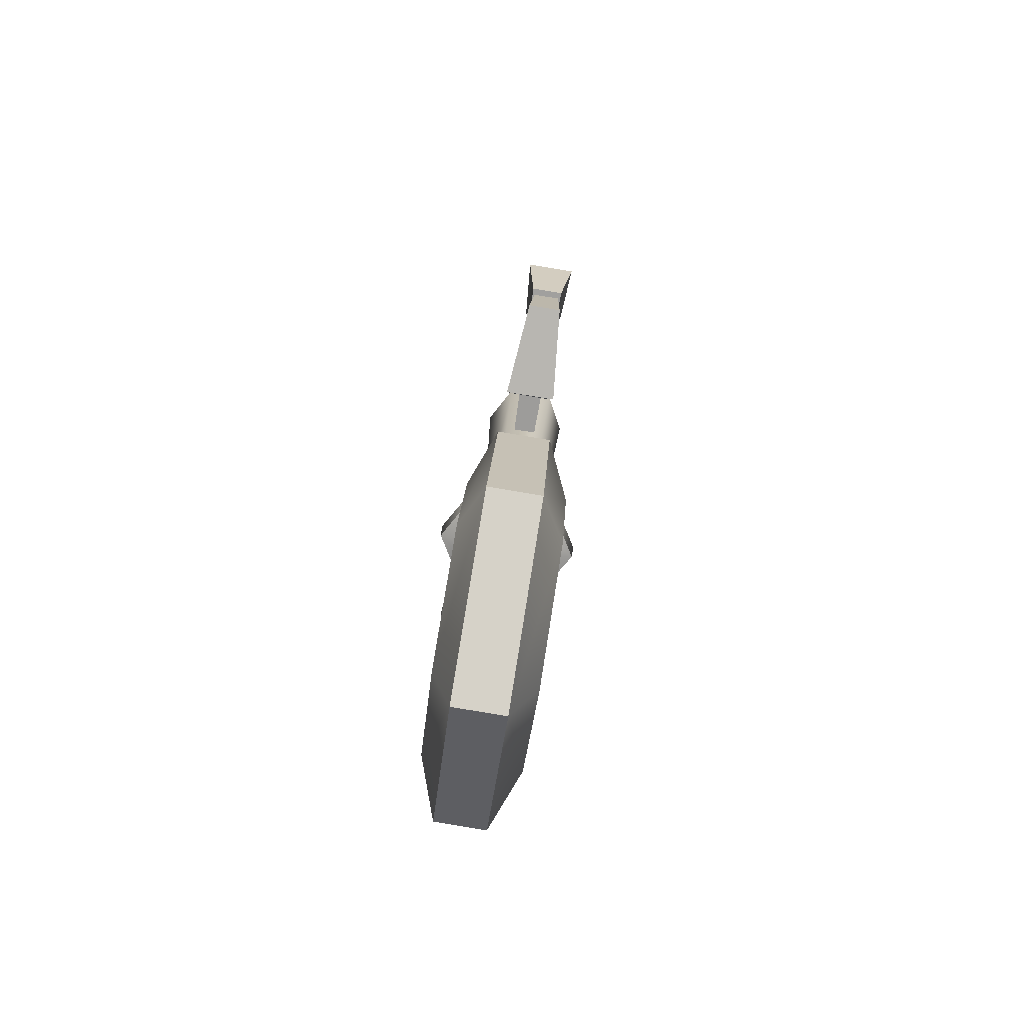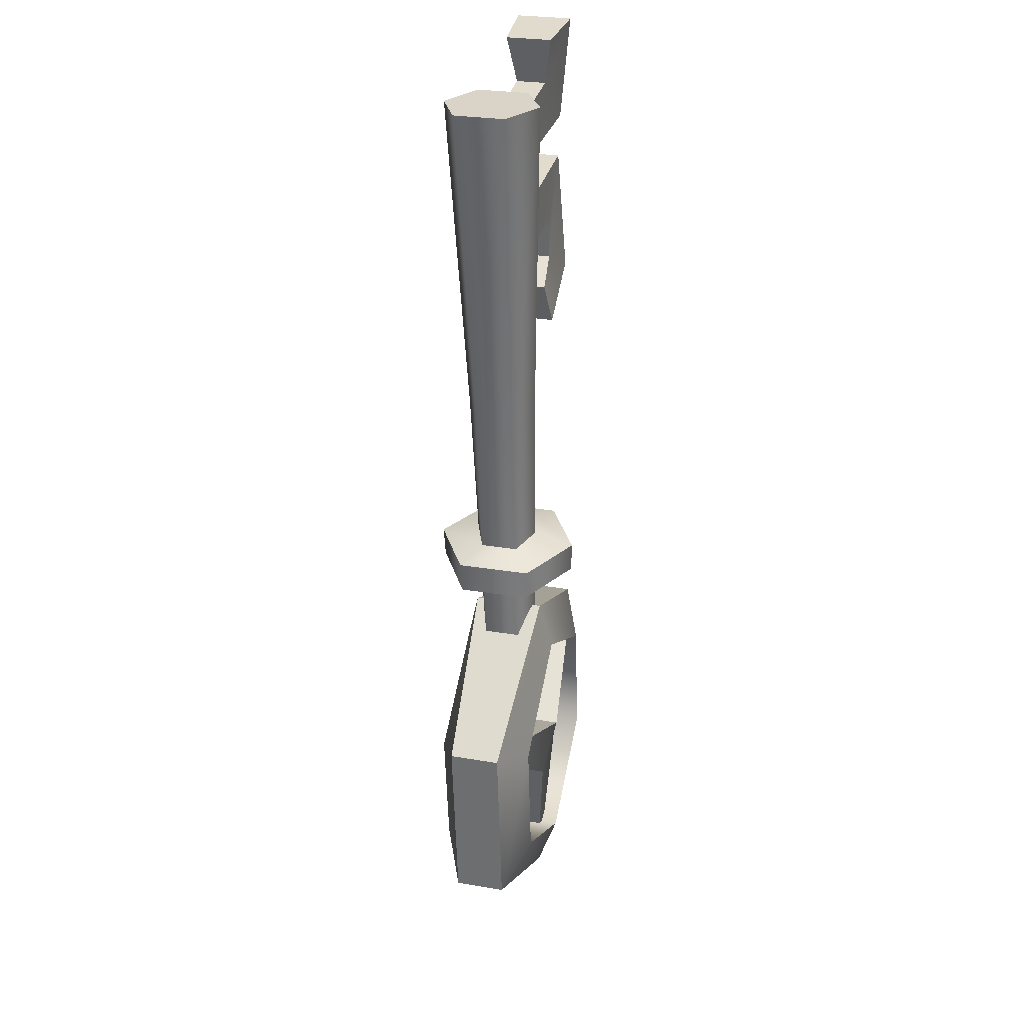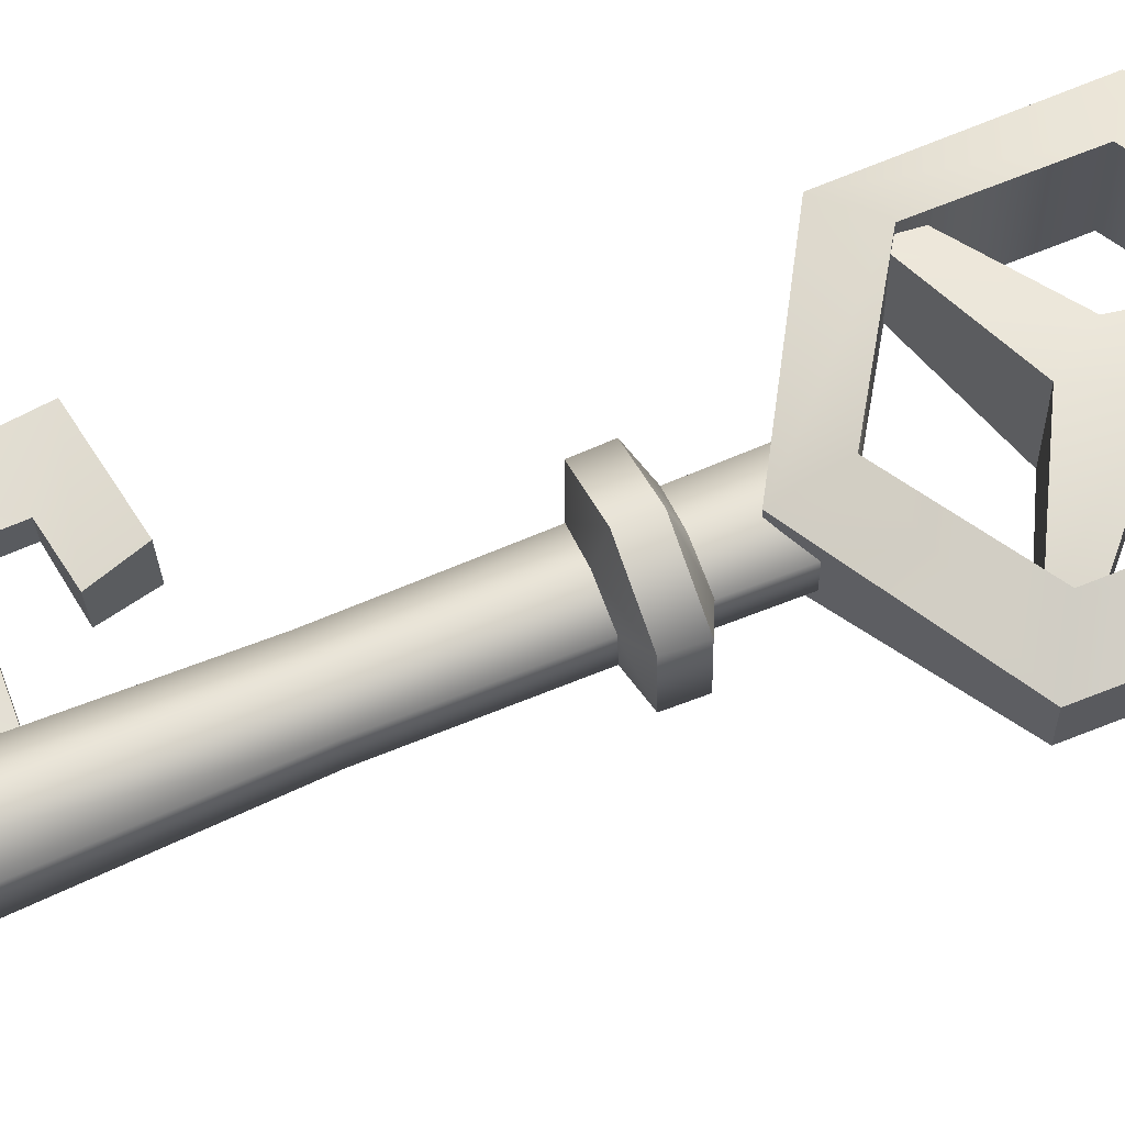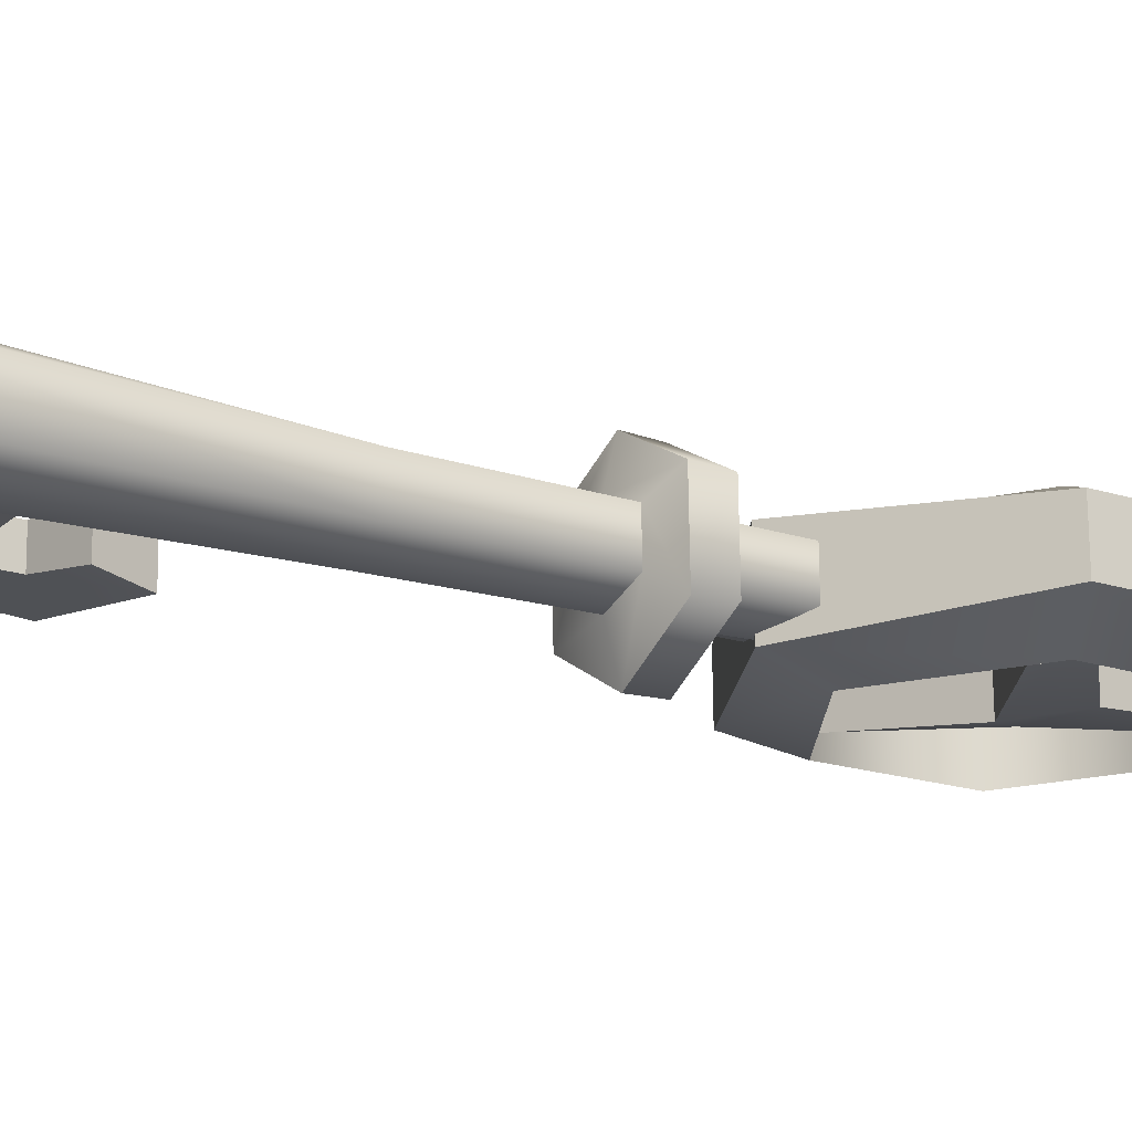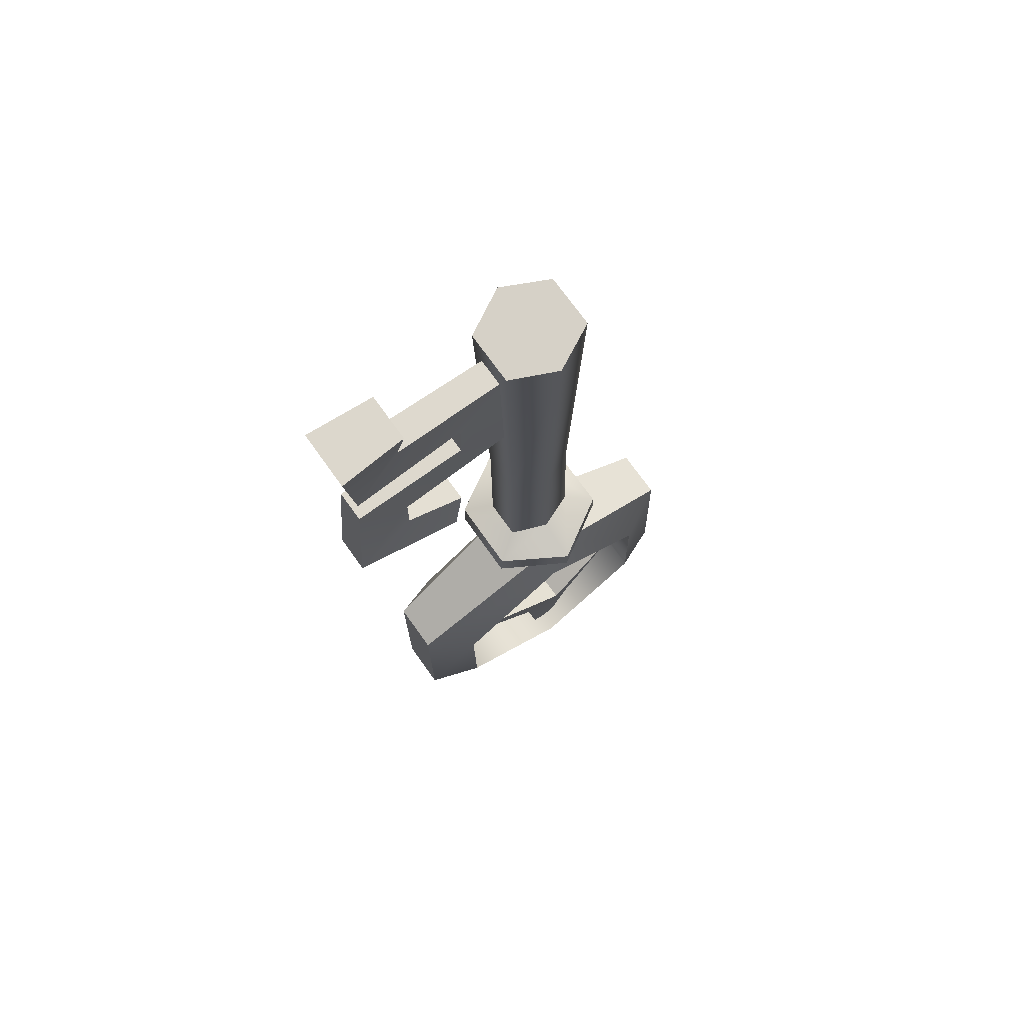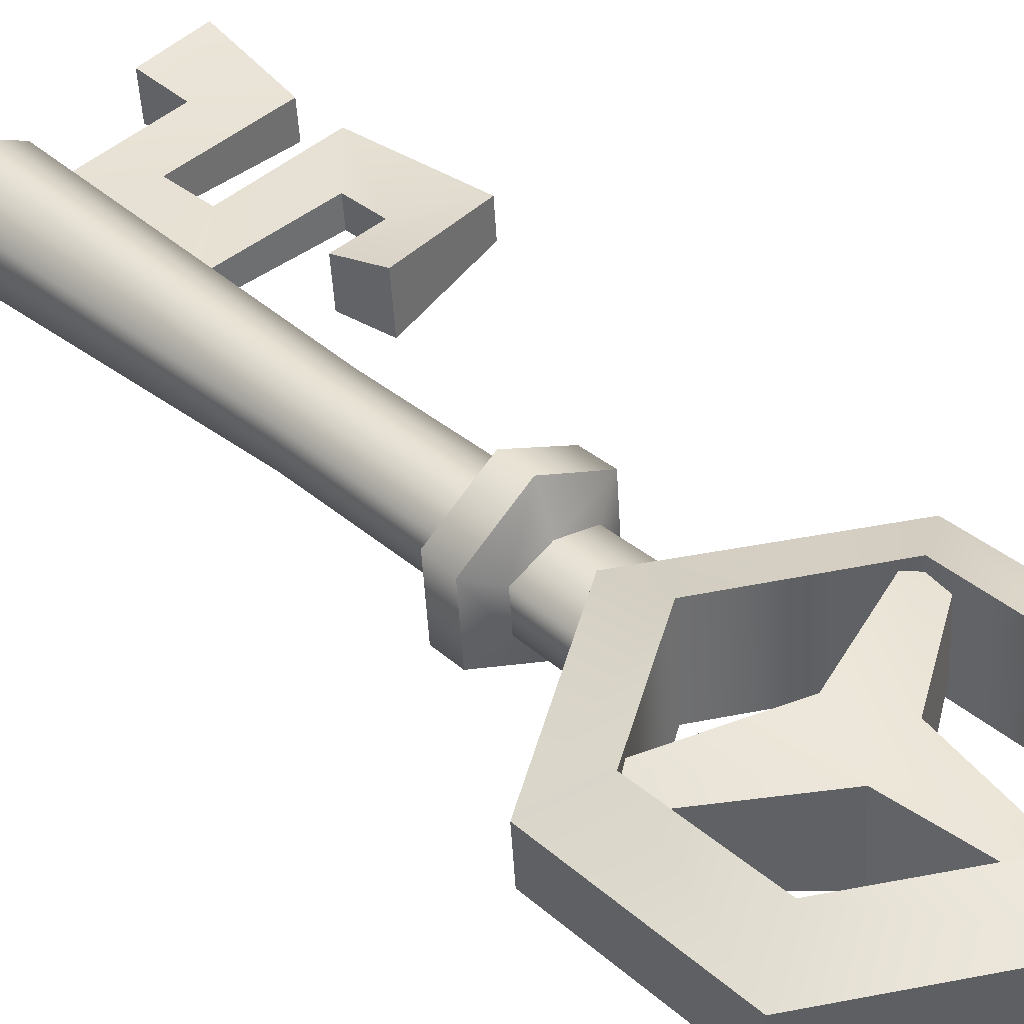
<metadata>
{"format":"obj","ext":"obj","renderer":"f3d","projection":"perspective","resolution":1024,"background":"white","views":[{"elev":-74.7,"azim":78.8,"up":"+Y"},{"elev":36.6,"azim":-77.6,"up":"+Y"},{"elev":62.0,"azim":-115.0,"up":"+Z"},{"elev":-21.4,"azim":-127.0,"up":"+Z"},{"elev":69.5,"azim":142.3,"up":"+Y"},{"elev":41.4,"azim":-45.9,"up":"+Z"}]}
</metadata>
<code>
g meger3d_Char2_sundries_C8_6
v 0.04079 -0.05429 -0.03114
v 0.0378 -0.0513 0.04027
v 0.03798 -0.02013 0.04006
v 0.04111 -0.02321 -0.03345
v -0.02165 -0.05338 -0.07096
v -0.01969 -0.02238 -0.07336
v -0.08661 -0.04914 -0.03588
v -0.08344 -0.01821 -0.03873
v -0.08908 -0.04621 0.03482
v -0.08595 -0.01514 0.0354
v -0.02716 -0.04738 0.0733
v -0.02533 -0.01628 0.07324
v 0.04136 0.4776 -0.04345
v 0.03939 0.4797 0.007824
v -0.004496 0.4862 0.02892
v -0.0008277 0.4822 -0.06665
v -0.04662 0.4907 0.004065
v -0.04465 0.4886 -0.04721
v -0.03051 -0.1048 -0.03262
v 0.1374 -0.2126 -0.01096
v 0.1354 -0.2105 0.04047
v -0.03328 -0.1018 0.03958
v -0.03328 -0.1018 0.03958
v 0.1354 -0.2105 0.04047
v 0.08491 -0.2397 0.06126
v -0.03105 -0.1583 0.05342
v 0.07858 -0.3699 0.06644
v 0.1285 -0.4057 0.04834
v -0.04249 -0.4333 0.06443
v -0.04819 -0.4935 0.04521
v -0.197 -0.1932 0.02699
v -0.1489 -0.2242 0.05164
v -0.2088 -0.3804 0.03433
v -0.1558 -0.3529 0.05673
v -0.03328 -0.1018 0.03958
v -0.197 -0.1932 0.02699
v -0.195 -0.1953 -0.02444
v -0.03051 -0.1048 -0.03262
v -0.03051 -0.1048 -0.03262
v -0.195 -0.1953 -0.02444
v -0.1451 -0.2282 -0.04603
v -0.0273 -0.1624 -0.04425
v -0.152 -0.357 -0.04094
v -0.2068 -0.3825 -0.01711
v -0.04622 -0.4956 -0.006232
v -0.03875 -0.4373 -0.03325
v 0.1374 -0.2126 -0.01096
v 0.08866 -0.2438 -0.03641
v 0.1305 -0.4078 -0.003101
v 0.08233 -0.374 -0.03123
v 0.1374 -0.2126 -0.01096
v 0.1305 -0.4078 -0.003101
v 0.1285 -0.4057 0.04834
v 0.1354 -0.2105 0.04047
v -0.197 -0.1932 0.02699
v -0.2088 -0.3804 0.03433
v -0.2068 -0.3825 -0.01711
v -0.195 -0.1953 -0.02444
v 0.1305 -0.4078 -0.003101
v -0.04622 -0.4956 -0.006232
v -0.04819 -0.4935 0.04521
v 0.1285 -0.4057 0.04834
v -0.04819 -0.4935 0.04521
v -0.04622 -0.4956 -0.006232
v -0.2068 -0.3825 -0.01711
v -0.2088 -0.3804 0.03433
v -0.03875 -0.4373 -0.03325
v -0.04249 -0.4333 0.06443
v -0.1558 -0.3529 0.05673
v -0.152 -0.357 -0.04094
v -0.1451 -0.2282 -0.04603
v -0.1489 -0.2242 0.05164
v -0.0273 -0.1624 -0.04425
v -0.03105 -0.1583 0.05342
v 0.08866 -0.2438 -0.03641
v 0.08491 -0.2397 0.06126
v 0.08233 -0.374 -0.03123
v 0.07858 -0.3699 0.06644
v 0.1457 0.4897 -0.03721
v 0.2121 0.4869 -0.03948
v 0.2099 0.4892 0.01644
v 0.1439 0.4916 0.008864
v 0.08455 0.2392 0.01709
v 0.094 0.1944 0.02426
v 0.09614 0.192 -0.03166
v 0.08632 0.2373 -0.02898
v 0.1483 0.4422 -0.02703
v 0.1457 0.4897 -0.03721
v 0.1439 0.4916 0.008864
v 0.1472 0.4434 0.002893
v 0.1472 0.4434 0.002893
v 0.1439 0.4916 0.008864
v 0.2099 0.4892 0.01644
v 0.1941 0.387 0.01025
v 0.08006 0.3926 0.00184
v 0.02013 0.4443 -0.00356
v 0.01569 0.2974 0.001211
v 0.07923 0.343 0.003417
v 0.1935 0.3405 0.008956
v 0.1419 0.2879 0.009164
v 0.1407 0.2456 0.01088
v 0.1998 0.2067 0.01798
v 0.08455 0.2392 0.01709
v 0.094 0.1944 0.02426
v 0.1941 0.387 0.01025
v 0.2099 0.4892 0.01644
v 0.2121 0.4869 -0.03948
v 0.1955 0.3855 -0.02606
v 0.1955 0.3855 -0.02606
v 0.2121 0.4869 -0.03948
v 0.1457 0.4897 -0.03721
v 0.1483 0.4422 -0.02703
v 0.02116 0.4432 -0.03041
v 0.08116 0.3914 -0.0269
v 0.0803 0.3419 -0.02441
v 0.01664 0.2964 -0.0233
v 0.143 0.2867 -0.02075
v 0.1947 0.3393 -0.02096
v 0.2012 0.2052 -0.01834
v 0.1419 0.2444 -0.01904
v 0.09614 0.192 -0.03166
v 0.08632 0.2373 -0.02898
v 0.1419 0.2879 0.009164
v 0.1407 0.2456 0.01088
v 0.1419 0.2444 -0.01904
v 0.143 0.2867 -0.02075
v 0.1947 0.3393 -0.02096
v 0.2012 0.2052 -0.01834
v 0.1998 0.2067 0.01798
v 0.1935 0.3405 0.008956
v -0.04465 0.4886 -0.04721
v -0.04826 0.1475 -0.0271
v -0.01376 0.1455 -0.04214
v -0.0008277 0.4822 -0.06665
v 0.01949 0.1448 -0.02439
v 0.04136 0.4776 -0.04345
v 0.01798 0.1464 0.01503
v 0.03939 0.4797 0.007824
v -0.01647 0.1484 0.02848
v -0.004496 0.4862 0.02892
v -0.04978 0.1491 0.01232
v -0.04662 0.4907 0.004065
v 0.01405 -0.01022 -0.01747
v 0.01259 -0.008638 0.02059
v -0.02098 -0.009381 -0.03289
v -0.02346 -0.006696 0.03162
v -0.05856 -0.005791 0.01774
v -0.0571 -0.007375 -0.02032
v 0.01066 -0.06369 0.02257
v 0.01211 -0.06525 -0.01503
v 0.009706 -0.1473 -0.01103
v 0.008315 -0.1458 0.02521
v -0.02771 -0.1462 -0.02335
v -0.02353 -0.06435 -0.02967
v -0.06596 -0.1443 -0.01406
v -0.06017 -0.06236 -0.01793
v -0.06735 -0.1427 0.02217
v -0.06161 -0.06079 0.01968
v -0.02988 -0.1439 0.03303
v -0.02593 -0.06175 0.03281
v 0.01405 -0.01022 -0.01747
v 0.04111 -0.02321 -0.03345
v 0.03798 -0.02013 0.04006
v 0.01259 -0.008638 0.02059
v -0.02533 -0.01628 0.07324
v -0.02346 -0.006696 0.03162
v -0.08595 -0.01514 0.0354
v -0.05856 -0.005791 0.01774
v -0.08344 -0.01821 -0.03873
v -0.0571 -0.007375 -0.02032
v -0.01969 -0.02238 -0.07336
v -0.02098 -0.009381 -0.03289
v 0.01066 -0.06369 0.02257
v 0.0378 -0.0513 0.04027
v 0.04079 -0.05429 -0.03114
v 0.01211 -0.06525 -0.01503
v -0.02165 -0.05338 -0.07096
v -0.02353 -0.06435 -0.02967
v -0.08661 -0.04914 -0.03588
v -0.06017 -0.06236 -0.01793
v -0.08908 -0.04621 0.03482
v -0.06161 -0.06079 0.01968
v -0.02716 -0.04738 0.0733
v -0.02593 -0.06175 0.03281
v -0.144 -0.2111 -0.03319
v -0.03609 -0.2735 -0.04132
v -0.04007 -0.2691 0.06246
v -0.1468 -0.208 0.04093
v -0.1468 -0.208 0.04093
v -0.04007 -0.2691 0.06246
v -0.0667 -0.3255 0.05214
v -0.1605 -0.233 0.03313
v -0.0098 -0.3149 0.05388
v 0.08781 -0.2263 0.0507
v 0.101 -0.2512 0.04393
v -0.05367 -0.4449 0.04606
v -0.03191 -0.4429 0.04681
v -0.1605 -0.233 0.03313
v -0.0667 -0.3255 0.05214
v -0.06361 -0.3289 -0.02848
v -0.1583 -0.2354 -0.02445
v -0.1583 -0.2354 -0.02445
v -0.06361 -0.3289 -0.02848
v -0.03609 -0.2735 -0.04132
v -0.144 -0.2111 -0.03319
v -0.006705 -0.3182 -0.02674
v 0.1032 -0.2536 -0.01365
v 0.09065 -0.2294 -0.02342
v -0.0297 -0.4453 -0.01077
v -0.05146 -0.4473 -0.01152
v 0.101 -0.2512 0.04393
v 0.1032 -0.2536 -0.01365
v -0.006705 -0.3182 -0.02674
v -0.0098 -0.3149 0.05388
v 0.09065 -0.2294 -0.02342
v 0.08781 -0.2263 0.0507
v -0.04007 -0.2691 0.06246
v -0.03609 -0.2735 -0.04132
v -0.0667 -0.3255 0.05214
v -0.05367 -0.4449 0.04606
v -0.05146 -0.4473 -0.01152
v -0.06361 -0.3289 -0.02848
v -0.006705 -0.3182 -0.02674
v -0.0297 -0.4453 -0.01077
v -0.03191 -0.4429 0.04681
v -0.0098 -0.3149 0.05388
v 0.02013 0.4443 -0.00356
v 0.02116 0.4432 -0.03041
v 0.1483 0.4422 -0.02703
v 0.1472 0.4434 0.002893
v 0.08116 0.3914 -0.0269
v 0.08006 0.3926 0.00184
v 0.1941 0.387 0.01025
v 0.1955 0.3855 -0.02606
v 0.01664 0.2964 -0.0233
v 0.01569 0.2974 0.001211
v 0.1419 0.2879 0.009164
v 0.143 0.2867 -0.02075
v 0.07923 0.343 0.003417
v 0.0803 0.3419 -0.02441
v 0.1947 0.3393 -0.02096
v 0.1935 0.3405 0.008956
v 0.07923 0.343 0.003417
v 0.08006 0.3926 0.00184
v 0.08116 0.3914 -0.0269
v 0.0803 0.3419 -0.02441
v 0.1407 0.2456 0.01088
v 0.08455 0.2392 0.01709
v 0.08632 0.2373 -0.02898
v 0.1419 0.2444 -0.01904
v 0.2012 0.2052 -0.01834
v 0.09614 0.192 -0.03166
v 0.094 0.1944 0.02426
v 0.1998 0.2067 0.01798
g meger3d_Char2_sundries_C8_6_0
f 3 2 1
f 4 3 1
f 1 5 4
f 5 6 4
f 6 5 7
f 8 6 7
f 7 9 8
f 9 10 8
f 9 11 10
f 11 12 10
f 12 11 2
f 3 12 2
f 15 14 13
f 16 15 13
f 17 15 16
f 18 17 16
f 21 20 19
f 22 21 19
f 25 24 23
f 26 25 23
f 25 27 24
f 27 28 24
f 27 29 28
f 29 30 28
f 23 31 26
f 31 32 26
f 31 33 32
f 33 34 32
f 30 29 34
f 33 30 34
f 37 36 35
f 38 37 35
f 41 40 39
f 42 41 39
f 41 43 40
f 43 44 40
f 44 43 45
f 43 46 45
f 39 47 42
f 47 48 42
f 47 49 48
f 49 50 48
f 45 46 50
f 49 45 50
f 53 52 51
f 54 53 51
f 57 56 55
f 58 57 55
f 61 60 59
f 62 61 59
f 65 64 63
f 66 65 63
f 69 68 67
f 70 69 67
f 69 70 71
f 72 69 71
f 72 71 73
f 74 72 73
f 73 75 74
f 75 76 74
f 75 77 76
f 77 78 76
f 67 68 78
f 77 67 78
f 81 80 79
f 82 81 79
f 85 84 83
f 86 85 83
f 89 88 87
f 90 89 87
f 93 92 91
f 94 93 91
f 94 91 95
f 91 96 95
f 95 96 97
f 98 95 97
f 99 98 97
f 100 99 97
f 100 101 99
f 101 102 99
f 101 103 102
f 103 104 102
f 107 106 105
f 108 107 105
f 111 110 109
f 112 111 109
f 112 109 113
f 109 114 113
f 113 114 115
f 116 113 115
f 117 116 115
f 118 117 115
f 118 119 117
f 119 120 117
f 119 121 120
f 121 122 120
f 125 124 123
f 126 125 123
f 129 128 127
f 130 129 127
f 133 132 131
f 134 133 131
f 135 133 134
f 136 135 134
f 137 135 136
f 138 137 136
f 139 137 138
f 140 139 138
f 141 139 140
f 142 141 140
f 132 141 142
f 131 132 142
f 135 137 143
f 137 144 143
f 137 139 144
f 135 143 145
f 133 135 145
f 139 141 146
f 139 146 144
f 141 147 146
f 141 132 147
f 132 148 147
f 133 145 148
f 132 133 148
f 151 150 149
f 152 151 149
f 151 153 150
f 153 154 150
f 153 155 154
f 155 156 154
f 155 157 156
f 157 158 156
f 157 159 158
f 159 160 158
f 152 149 160
f 159 152 160
f 163 162 161
f 164 163 161
f 165 163 164
f 166 165 164
f 167 165 166
f 168 167 166
f 169 167 168
f 170 169 168
f 171 169 170
f 172 171 170
f 162 171 172
f 161 162 172
f 175 174 173
f 176 175 173
f 177 175 176
f 178 177 176
f 179 177 178
f 180 179 178
f 181 179 180
f 182 181 180
f 183 181 182
f 184 183 182
f 174 183 184
f 173 174 184
f 187 186 185
f 188 187 185
f 191 190 189
f 192 191 189
f 191 193 190
f 190 193 194
f 193 195 194
f 191 196 193
f 196 197 193
f 200 199 198
f 201 200 198
f 204 203 202
f 205 204 202
f 203 204 206
f 206 204 207
f 204 208 207
f 206 209 203
f 209 210 203
f 213 212 211
f 214 213 211
f 217 216 215
f 218 217 215
f 221 220 219
f 222 221 219
f 225 224 223
f 226 225 223
f 229 228 227
f 230 229 227
f 233 232 231
f 234 233 231
f 237 236 235
f 238 237 235
f 241 240 239
f 242 241 239
f 245 244 243
f 246 245 243
f 249 248 247
f 250 249 247
f 253 252 251
f 254 253 251

</code>
